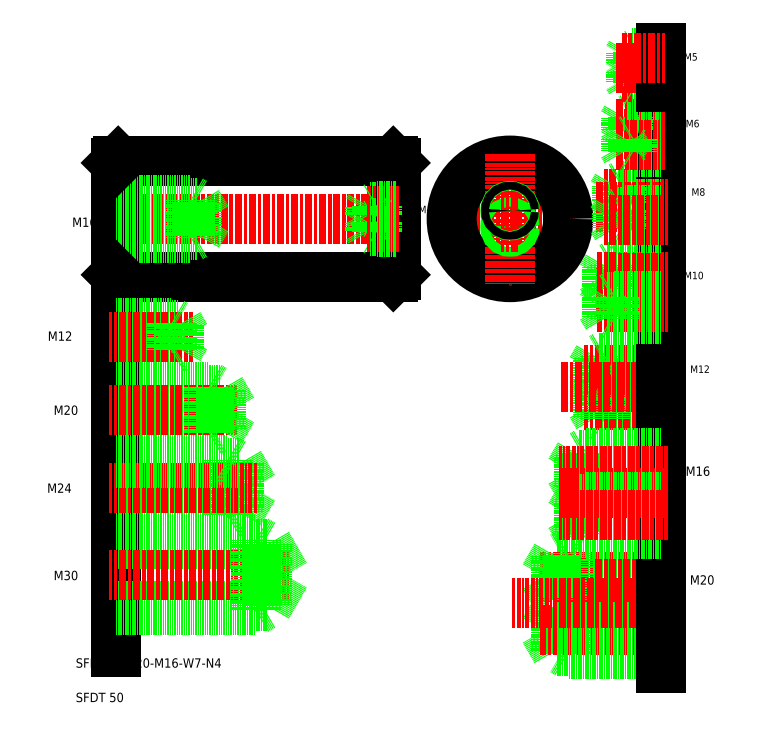
<metadata>
{"format":"dxf","ext":"dxf","renderer":"ezdxf+matplotlib","layout":"modelspace","background":"white","min_lineweight":24,"dpi":150}
</metadata>
<code>
0
SECTION
2
ENTITIES
0
LINE
8
CENTER
10
235.5
20
292.2
30
0
11
291.5
21
292.2
31
0
0
TEXT
8
0
10
77.26
20
99.7
30
0
40
4
1
SFDT 50-120-M16-W7-N4
0
TEXT
8
0
10
77.26
20
84.93
30
0
40
4
1
SFDT 50
0
LINE
8
0
10
95.47
20
317.2
30
0
11
213.5
21
317.2
31
0
0
LINE
8
0
10
95.47
20
267.2
30
0
11
213.5
21
267.2
31
0
0
LINE
8
CENTER
10
91.47
20
292.2
30
0
11
217.5
21
292.2
31
0
0
TEXT
8
0
10
75.71
20
288.8
30
0
40
4
1
M16
0
LINE
8
0
10
94.47
20
316.2
30
0
11
94.47
21
268.2
31
0
0
LINE
8
0
10
95.47
20
317.2
30
0
11
95.47
21
267.2
31
0
0
LINE
8
0
10
126.5
20
300.2
30
0
11
126.5
21
284.2
31
0
0
LINE
8
0
10
129.5
20
299.2
30
0
11
129.5
21
285.2
31
0
0
LINE
8
0
10
129.5
20
285.2
30
0
11
133.5
21
292.2
31
0
0
LINE
8
0
10
94.47
20
284.2
30
0
11
126.5
21
284.2
31
0
0
LINE
8
0
10
94.47
20
285.2
30
0
11
129.5
21
285.2
31
0
0
LINE
8
0
10
94.47
20
268.2
30
0
11
95.47
21
267.2
31
0
0
LINE
8
0
10
126.5
20
284.2
30
0
11
128.2
21
285.2
31
0
0
LINE
8
0
10
94.47
20
300.2
30
0
11
126.5
21
300.2
31
0
0
LINE
8
0
10
94.47
20
299.2
30
0
11
129.5
21
299.2
31
0
0
LINE
8
0
10
94.47
20
316.2
30
0
11
95.47
21
317.2
31
0
0
LINE
8
0
10
126.5
20
300.2
30
0
11
128.2
21
299.2
31
0
0
LINE
8
0
10
129.5
20
299.2
30
0
11
133.5
21
292.2
31
0
0
LINE
8
0
10
214.5
20
316.2
30
0
11
214.5
21
268.2
31
0
0
LINE
8
0
10
213.5
20
317.2
30
0
11
213.5
21
267.2
31
0
0
LINE
8
0
10
214.5
20
268.2
30
0
11
213.5
21
267.2
31
0
0
LINE
8
0
10
214.5
20
304.2
30
0
11
214.5
21
304.2
31
0
0
LINE
8
0
10
213.5
20
317.2
30
0
11
214.5
21
316.2
31
0
0
CIRCLE
8
0
10
263.5
20
292.2
30
0
40
25
0
LINE
8
CENTER
10
263.5
20
320.2
30
0
11
263.5
21
264.2
31
0
0
TEXT
8
0
10
64.99
20
174.7
30
0
40
4
1
M24
0
LINE
8
0
10
94.47
20
260.8
30
0
11
94.47
21
106.5
31
0
0
LINE
8
0
10
142.5
20
188.8
30
0
11
142.5
21
164.8
31
0
0
LINE
8
0
10
147.5
20
187.3
30
0
11
147.5
21
166.3
31
0
0
LINE
8
0
10
147.5
20
166.3
30
0
11
153.5
21
176.8
31
0
0
LINE
8
0
10
94.47
20
152.6
30
0
11
159.5
21
152.6
31
0
0
LINE
8
0
10
94.47
20
126.1
30
0
11
159.5
21
126.1
31
0
0
LINE
8
0
10
94.47
20
124.4
30
0
11
154.5
21
124.4
31
0
0
LINE
8
0
10
94.47
20
154.4
30
0
11
154.5
21
154.4
31
0
0
LINE
8
CENTER
10
91.68
20
139.4
30
0
11
168.8
21
139.4
31
0
0
LINE
8
0
10
94.47
20
164.8
30
0
11
142.5
21
164.8
31
0
0
LINE
8
0
10
94.47
20
166.3
30
0
11
147.5
21
166.3
31
0
0
TEXT
8
0
10
67.78
20
137.3
30
0
40
4
1
M30
0
LINE
8
0
10
142.5
20
164.8
30
0
11
145.1
21
166.3
31
0
0
LINE
8
0
10
154.5
20
154.4
30
0
11
154.5
21
124.4
31
0
0
LINE
8
0
10
154.5
20
124.4
30
0
11
157.5
21
126.1
31
0
0
LINE
8
0
10
154.5
20
154.4
30
0
11
157.5
21
152.6
31
0
0
LINE
8
0
10
147.5
20
187.3
30
0
11
153.5
21
176.8
31
0
0
LINE
8
CENTER
10
91.68
20
176.8
30
0
11
154.9
21
176.8
31
0
0
LINE
8
0
10
94.47
20
188.8
30
0
11
142.5
21
188.8
31
0
0
LINE
8
0
10
94.47
20
187.3
30
0
11
147.5
21
187.3
31
0
0
LINE
8
0
10
94.47
20
220.3
30
0
11
134.5
21
220.3
31
0
0
LINE
8
0
10
94.47
20
200.3
30
0
11
134.5
21
200.3
31
0
0
LINE
8
0
10
94.47
20
201.5
30
0
11
139.5
21
201.5
31
0
0
LINE
8
0
10
94.47
20
219
30
0
11
139.5
21
219
31
0
0
LINE
8
CENTER
10
91.68
20
210.3
30
0
11
146.5
21
210.3
31
0
0
TEXT
8
0
10
67.78
20
208.1
30
0
40
4
1
M20
0
LINE
8
0
10
142.5
20
188.8
30
0
11
145.1
21
187.3
31
0
0
LINE
8
0
10
134.5
20
220.3
30
0
11
134.5
21
200.3
31
0
0
LINE
8
0
10
139.5
20
219
30
0
11
139.5
21
201.5
31
0
0
LINE
8
0
10
139.5
20
201.5
30
0
11
144.5
21
210.3
31
0
0
LINE
8
0
10
134.5
20
200.3
30
0
11
136.6
21
201.5
31
0
0
LINE
8
0
10
139.5
20
219
30
0
11
144.5
21
210.3
31
0
0
LINE
8
0
10
134.5
20
220.3
30
0
11
136.6
21
219
31
0
0
LINE
8
0
10
94.47
20
236.6
30
0
11
121.5
21
236.6
31
0
0
LINE
8
0
10
94.47
20
246.8
30
0
11
121.5
21
246.8
31
0
0
LINE
8
0
10
94.47
20
247.7
30
0
11
118.5
21
247.7
31
0
0
LINE
8
0
10
94.47
20
235.7
30
0
11
118.5
21
235.7
31
0
0
LINE
8
CENTER
10
91.68
20
241.7
30
0
11
127.4
21
241.7
31
0
0
TEXT
8
0
10
65.26
20
239.9
30
0
40
4
1
M12
0
LINE
8
0
10
121.5
20
246.8
30
0
11
121.5
21
236.6
31
0
0
LINE
8
0
10
118.5
20
247.7
30
0
11
118.5
21
235.7
31
0
0
LINE
8
0
10
121.5
20
236.6
30
0
11
124.4
21
241.7
31
0
0
LINE
8
0
10
118.5
20
235.7
30
0
11
120
21
236.6
31
0
0
LINE
8
0
10
121.5
20
246.8
30
0
11
124.4
21
241.7
31
0
0
LINE
8
0
10
118.5
20
247.7
30
0
11
120
21
246.8
31
0
0
LINE
8
0
10
159.5
20
152.6
30
0
11
167.1
21
139.4
31
0
0
LINE
8
0
10
159.5
20
126.1
30
0
11
167.1
21
139.4
31
0
0
LINE
8
0
10
159.5
20
152.6
30
0
11
159.5
21
126.1
31
0
0
TEXT
8
0
10
224.3
20
294.6
30
0
40
3.2
1
M4
0
LINE
8
0
10
214.5
20
292.2
30
0
11
214.5
21
292.2
31
0
0
LINE
8
0
10
214.5
20
299.2
30
0
11
214.5
21
299.2
31
0
0
LINE
8
0
10
214.5
20
294.1
30
0
11
203.5
21
294.1
31
0
0
LINE
8
0
10
214.5
20
297.4
30
0
11
203.5
21
297.4
31
0
0
LINE
8
CENTER
10
216
20
295.7
30
0
11
202.1
21
295.7
31
0
0
LINE
8
0
10
214.5
20
293.7
30
0
11
206.5
21
293.7
31
0
0
LINE
8
0
10
214.5
20
297.7
30
0
11
206.5
21
297.7
31
0
0
LINE
8
0
10
206.5
20
293.7
30
0
11
206.5
21
297.7
31
0
0
LINE
8
0
10
206.5
20
293.7
30
0
11
205.9
21
294.1
31
0
0
LINE
8
0
10
206.5
20
297.7
30
0
11
205.9
21
297.4
31
0
0
LINE
8
0
10
203.5
20
294.1
30
0
11
202.5
21
295.7
31
0
0
LINE
8
0
10
203.5
20
297.4
30
0
11
202.5
21
295.7
31
0
0
LINE
8
0
10
203.5
20
294.1
30
0
11
203.5
21
297.4
31
0
0
LINE
8
0
10
203.5
20
290.4
30
0
11
203.5
21
287.1
31
0
0
LINE
8
0
10
203.5
20
287.1
30
0
11
202.5
21
288.7
31
0
0
LINE
8
0
10
203.5
20
290.4
30
0
11
202.5
21
288.7
31
0
0
LINE
8
0
10
206.5
20
286.7
30
0
11
205.9
21
287.1
31
0
0
LINE
8
0
10
206.5
20
290.7
30
0
11
205.9
21
290.4
31
0
0
LINE
8
0
10
206.5
20
290.7
30
0
11
206.5
21
286.7
31
0
0
LINE
8
0
10
214.5
20
286.7
30
0
11
206.5
21
286.7
31
0
0
LINE
8
0
10
214.5
20
290.7
30
0
11
206.5
21
290.7
31
0
0
LINE
8
CENTER
10
216
20
288.7
30
0
11
202.1
21
288.7
31
0
0
LINE
8
0
10
214.5
20
287.1
30
0
11
203.5
21
287.1
31
0
0
LINE
8
0
10
214.5
20
290.4
30
0
11
203.5
21
290.4
31
0
0
LINE
8
0
10
213.5
20
298.5
30
0
11
213.5
21
298.5
31
0
0
LINE
8
0
10
213.5
20
292.2
30
0
11
213.5
21
292.2
31
0
0
LINE
8
0
10
213.5
20
301
30
0
11
213.5
21
301
31
0
0
LINE
8
0
10
213.5
20
292.2
30
0
11
213.5
21
292.2
31
0
0
INSERT
8
0
2
A$C4B8.164e+07
10
263.5
20
292.2
30
0
0
LINE
8
0
10
288.3
20
105.8
30
0
11
286.2
21
107
31
0
0
LINE
8
0
10
283.3
20
107
30
0
11
278.3
21
115.8
31
0
0
LINE
8
0
10
288.3
20
125.8
30
0
11
286.2
21
124.5
31
0
0
LINE
8
0
10
288.3
20
105.8
30
0
11
288.3
21
125.8
31
0
0
LINE
8
0
10
283.3
20
107
30
0
11
283.3
21
124.5
31
0
0
LINE
8
0
10
283.3
20
124.5
30
0
11
278.3
21
115.8
31
0
0
LINE
8
CENTER
10
331.1
20
115.8
30
0
11
276.3
21
115.8
31
0
0
LINE
8
0
10
328.3
20
105.8
30
0
11
288.3
21
105.8
31
0
0
LINE
8
0
10
328.3
20
125.8
30
0
11
288.3
21
125.8
31
0
0
LINE
8
0
10
328.3
20
124.5
30
0
11
283.3
21
124.5
31
0
0
LINE
8
0
10
328.3
20
107
30
0
11
283.3
21
107
31
0
0
LINE
8
0
10
328.3
20
147.5
30
0
11
283.3
21
147.5
31
0
0
LINE
8
0
10
328.3
20
130
30
0
11
283.3
21
130
31
0
0
LINE
8
0
10
328.3
20
128.8
30
0
11
288.3
21
128.8
31
0
0
LINE
8
0
10
328.3
20
148.8
30
0
11
288.3
21
148.8
31
0
0
LINE
8
CENTER
10
331.1
20
138.8
30
0
11
276.3
21
138.8
31
0
0
TEXT
8
0
10
340.7
20
135.3
30
0
40
4
1
M20
0
LINE
8
0
10
283.3
20
130
30
0
11
278.3
21
138.8
31
0
0
LINE
8
0
10
283.3
20
147.5
30
0
11
283.3
21
130
31
0
0
LINE
8
0
10
288.3
20
148.8
30
0
11
288.3
21
128.8
31
0
0
LINE
8
0
10
288.3
20
128.8
30
0
11
286.2
21
130
31
0
0
LINE
8
0
10
283.3
20
147.5
30
0
11
278.3
21
138.8
31
0
0
LINE
8
0
10
288.3
20
148.8
30
0
11
286.2
21
147.5
31
0
0
LINE
8
CENTER
10
264.5
20
127.3
30
0
11
331.3
21
127.3
31
0
0
LINE
8
0
10
328.3
20
151.8
30
0
11
328.3
21
99.6
31
0
0
LINE
8
0
10
301.3
20
217.6
30
0
11
298.4
21
212.5
31
0
0
LINE
8
0
10
301.3
20
207.4
30
0
11
298.4
21
212.5
31
0
0
LINE
8
0
10
301.3
20
207.4
30
0
11
301.3
21
217.6
31
0
0
LINE
8
0
10
301.3
20
232.6
30
0
11
301.3
21
222.4
31
0
0
LINE
8
0
10
301.3
20
232.6
30
0
11
298.4
21
227.5
31
0
0
LINE
8
0
10
301.3
20
222.4
30
0
11
298.4
21
227.5
31
0
0
LINE
8
0
10
293.3
20
191
30
0
11
289.3
21
184
31
0
0
LINE
8
0
10
296.3
20
192
30
0
11
294.6
21
191
31
0
0
LINE
8
0
10
296.3
20
176
30
0
11
294.6
21
177
31
0
0
LINE
8
0
10
296.3
20
192
30
0
11
296.3
21
176
31
0
0
LINE
8
0
10
293.3
20
191
30
0
11
293.3
21
177
31
0
0
LINE
8
0
10
293.3
20
177
30
0
11
289.3
21
184
31
0
0
LINE
8
0
10
293.3
20
172
30
0
11
289.3
21
165
31
0
0
LINE
8
0
10
293.3
20
158
30
0
11
293.3
21
172
31
0
0
LINE
8
0
10
296.3
20
157
30
0
11
296.3
21
173
31
0
0
LINE
8
0
10
296.3
20
173
30
0
11
294.6
21
172
31
0
0
LINE
8
0
10
296.3
20
157
30
0
11
294.6
21
158
31
0
0
LINE
8
0
10
293.3
20
158
30
0
11
289.3
21
165
31
0
0
LINE
8
0
10
304.3
20
206.5
30
0
11
302.8
21
207.4
31
0
0
LINE
8
0
10
328.3
20
206.5
30
0
11
304.3
21
206.5
31
0
0
LINE
8
0
10
328.3
20
207.4
30
0
11
301.3
21
207.4
31
0
0
LINE
8
0
10
304.3
20
218.5
30
0
11
302.8
21
217.6
31
0
0
LINE
8
0
10
328.3
20
218.5
30
0
11
304.3
21
218.5
31
0
0
LINE
8
0
10
328.3
20
217.6
30
0
11
301.3
21
217.6
31
0
0
LINE
8
CENTER
10
331.1
20
212.5
30
0
11
295.4
21
212.5
31
0
0
LINE
8
0
10
304.3
20
206.5
30
0
11
304.3
21
218.5
31
0
0
LINE
8
0
10
304.3
20
233.5
30
0
11
304.3
21
221.5
31
0
0
TEXT
8
0
10
340.8
20
226.1
30
0
40
3.2
1
M12
0
LINE
8
CENTER
10
331.1
20
227.5
30
0
11
295.4
21
227.5
31
0
0
LINE
8
0
10
328.3
20
222.4
30
0
11
301.3
21
222.4
31
0
0
LINE
8
0
10
328.3
20
221.5
30
0
11
304.3
21
221.5
31
0
0
LINE
8
0
10
304.3
20
221.5
30
0
11
302.8
21
222.4
31
0
0
LINE
8
0
10
328.3
20
232.6
30
0
11
301.3
21
232.6
31
0
0
LINE
8
0
10
328.3
20
233.5
30
0
11
304.3
21
233.5
31
0
0
LINE
8
0
10
304.3
20
233.5
30
0
11
302.8
21
232.6
31
0
0
LINE
8
CENTER
10
285.3
20
220
30
0
11
331.3
21
220
31
0
0
LINE
8
0
10
328.3
20
239.9
30
0
11
328.3
21
198.8
31
0
0
LINE
8
0
10
328.3
20
308.5
30
0
11
328.3
21
284.6
31
0
0
LINE
8
0
10
312.3
20
287.8
30
0
11
311.2
21
288.4
31
0
0
LINE
8
0
10
328.3
20
287.8
30
0
11
312.3
21
287.8
31
0
0
LINE
8
0
10
312.3
20
287.8
30
0
11
312.3
21
295.8
31
0
0
LINE
8
CENTER
10
300.4
20
260.8
30
0
11
331.3
21
260.8
31
0
0
LINE
8
0
10
328.3
20
274.9
30
0
11
328.3
21
243.8
31
0
0
LINE
8
0
10
305.3
20
263.1
30
0
11
302.9
21
267.3
31
0
0
LINE
8
0
10
305.3
20
271.6
30
0
11
305.3
21
263.1
31
0
0
LINE
8
0
10
305.3
20
271.6
30
0
11
302.9
21
267.3
31
0
0
LINE
8
0
10
308.3
20
272.3
30
0
11
308.3
21
262.3
31
0
0
LINE
8
0
10
328.3
20
272.3
30
0
11
308.3
21
272.3
31
0
0
LINE
8
0
10
328.3
20
262.3
30
0
11
308.3
21
262.3
31
0
0
LINE
8
0
10
308.3
20
272.3
30
0
11
307
21
271.6
31
0
0
LINE
8
0
10
308.3
20
262.3
30
0
11
307
21
263.1
31
0
0
LINE
8
0
10
328.3
20
263.1
30
0
11
305.3
21
263.1
31
0
0
LINE
8
0
10
328.3
20
271.6
30
0
11
305.3
21
271.6
31
0
0
TEXT
8
0
10
338.2
20
266.3
30
0
40
3.2
1
M10
0
LINE
8
CENTER
10
331.1
20
267.3
30
0
11
300.7
21
267.3
31
0
0
LINE
8
CENTER
10
331.1
20
254.3
30
0
11
300.7
21
254.3
31
0
0
LINE
8
0
10
328.3
20
250.1
30
0
11
305.3
21
250.1
31
0
0
LINE
8
0
10
328.3
20
258.6
30
0
11
305.3
21
258.6
31
0
0
LINE
8
0
10
308.3
20
259.3
30
0
11
307
21
258.6
31
0
0
LINE
8
0
10
308.3
20
249.3
30
0
11
307
21
250.1
31
0
0
LINE
8
0
10
328.3
20
259.3
30
0
11
308.3
21
259.3
31
0
0
LINE
8
0
10
328.3
20
249.3
30
0
11
308.3
21
249.3
31
0
0
LINE
8
0
10
308.3
20
249.3
30
0
11
308.3
21
259.3
31
0
0
LINE
8
0
10
305.3
20
250.1
30
0
11
302.9
21
254.3
31
0
0
LINE
8
0
10
305.3
20
250.1
30
0
11
305.3
21
258.6
31
0
0
LINE
8
0
10
305.3
20
258.6
30
0
11
302.9
21
254.3
31
0
0
LINE
8
0
10
328.3
20
194.4
30
0
11
328.3
21
153.3
31
0
0
LINE
8
CENTER
10
285.3
20
174.5
30
0
11
331.3
21
174.5
31
0
0
TEXT
8
0
10
338.9
20
182
30
0
40
4
1
M16
0
LINE
8
0
10
328.3
20
192
30
0
11
296.3
21
192
31
0
0
LINE
8
0
10
328.3
20
176
30
0
11
296.3
21
176
31
0
0
LINE
8
0
10
328.3
20
177
30
0
11
293.3
21
177
31
0
0
LINE
8
0
10
328.3
20
191
30
0
11
293.3
21
191
31
0
0
LINE
8
CENTER
10
331.3
20
184
30
0
11
284.6
21
184
31
0
0
LINE
8
0
10
328.3
20
158
30
0
11
293.3
21
158
31
0
0
LINE
8
0
10
328.3
20
172
30
0
11
293.3
21
172
31
0
0
LINE
8
0
10
328.3
20
173
30
0
11
296.3
21
173
31
0
0
LINE
8
0
10
328.3
20
157
30
0
11
296.3
21
157
31
0
0
LINE
8
CENTER
10
331.3
20
165
30
0
11
284.6
21
165
31
0
0
LINE
8
CENTER
10
331.1
20
302.8
30
0
11
303.2
21
302.8
31
0
0
TEXT
8
0
10
341.4
20
302.1
30
0
40
3.2
1
M8
0
LINE
8
0
10
309.3
20
306.2
30
0
11
307.4
21
302.8
31
0
0
LINE
8
0
10
309.3
20
299.4
30
0
11
307.4
21
302.8
31
0
0
LINE
8
0
10
309.3
20
306.2
30
0
11
309.3
21
299.4
31
0
0
LINE
8
0
10
312.3
20
306.8
30
0
11
312.3
21
298.8
31
0
0
LINE
8
0
10
328.3
20
298.8
30
0
11
312.3
21
298.8
31
0
0
LINE
8
0
10
328.3
20
299.4
30
0
11
309.3
21
299.4
31
0
0
LINE
8
0
10
312.3
20
298.8
30
0
11
311.2
21
299.4
31
0
0
LINE
8
0
10
328.3
20
306.8
30
0
11
312.3
21
306.8
31
0
0
LINE
8
0
10
328.3
20
306.2
30
0
11
309.3
21
306.2
31
0
0
LINE
8
0
10
312.3
20
306.8
30
0
11
311.2
21
306.2
31
0
0
LINE
8
CENTER
10
300.4
20
297.3
30
0
11
331.3
21
297.3
31
0
0
LINE
8
0
10
328.3
20
288.4
30
0
11
309.3
21
288.4
31
0
0
LINE
8
0
10
312.3
20
295.8
30
0
11
311.2
21
295.2
31
0
0
LINE
8
0
10
328.3
20
295.2
30
0
11
309.3
21
295.2
31
0
0
LINE
8
0
10
328.3
20
295.8
30
0
11
312.3
21
295.8
31
0
0
LINE
8
0
10
309.3
20
288.4
30
0
11
309.3
21
295.2
31
0
0
LINE
8
0
10
309.3
20
295.2
30
0
11
307.4
21
291.8
31
0
0
LINE
8
0
10
309.3
20
288.4
30
0
11
307.4
21
291.8
31
0
0
LINE
8
CENTER
10
331.1
20
291.8
30
0
11
303.2
21
291.8
31
0
0
LINE
8
CENTER
10
308.9
20
328.5
30
0
11
331.3
21
328.5
31
0
0
LINE
8
0
10
328.3
20
337
30
0
11
328.3
21
320
31
0
0
LINE
8
0
10
316.3
20
336
30
0
11
315.5
21
335.5
31
0
0
LINE
8
0
10
313.3
20
330.5
30
0
11
311.9
21
333
31
0
0
LINE
8
0
10
316.3
20
330
30
0
11
315.5
21
330.5
31
0
0
LINE
8
0
10
313.3
20
335.5
30
0
11
311.9
21
333
31
0
0
LINE
8
0
10
313.3
20
335.5
30
0
11
313.3
21
330.5
31
0
0
LINE
8
0
10
316.3
20
336
30
0
11
316.3
21
330
31
0
0
TEXT
8
0
10
338.9
20
331.5
30
0
40
3.2
1
M6
0
LINE
8
CENTER
10
330.1
20
333
30
0
11
309.2
21
333
31
0
0
LINE
8
0
10
328.3
20
330.5
30
0
11
313.3
21
330.5
31
0
0
LINE
8
0
10
328.3
20
335.5
30
0
11
313.3
21
335.5
31
0
0
LINE
8
0
10
328.3
20
336
30
0
11
316.3
21
336
31
0
0
LINE
8
0
10
328.3
20
330
30
0
11
316.3
21
330
31
0
0
LINE
8
0
10
328.3
20
327
30
0
11
316.3
21
327
31
0
0
LINE
8
0
10
328.3
20
321
30
0
11
316.3
21
321
31
0
0
LINE
8
0
10
328.3
20
321.5
30
0
11
313.3
21
321.5
31
0
0
LINE
8
0
10
328.3
20
326.5
30
0
11
313.3
21
326.5
31
0
0
LINE
8
CENTER
10
330.1
20
324
30
0
11
309.2
21
324
31
0
0
LINE
8
0
10
316.3
20
321
30
0
11
316.3
21
327
31
0
0
LINE
8
0
10
313.3
20
321.5
30
0
11
313.3
21
326.5
31
0
0
LINE
8
0
10
313.3
20
321.5
30
0
11
311.9
21
324
31
0
0
LINE
8
0
10
316.3
20
327
30
0
11
315.5
21
326.5
31
0
0
LINE
8
0
10
313.3
20
326.5
30
0
11
311.9
21
324
31
0
0
LINE
8
0
10
316.3
20
321
30
0
11
315.5
21
321.5
31
0
0
LINE
8
CENTER
10
329.9
20
353.1
30
0
11
311.4
21
353.1
31
0
0
LINE
8
0
10
315.3
20
351
30
0
11
314.1
21
353.1
31
0
0
LINE
8
0
10
318.3
20
350.6
30
0
11
317.7
21
351
31
0
0
LINE
8
0
10
318.3
20
355.6
30
0
11
317.7
21
355.3
31
0
0
LINE
8
0
10
315.3
20
355.2
30
0
11
314.1
21
353.1
31
0
0
LINE
8
0
10
315.3
20
351
30
0
11
315.3
21
355.2
31
0
0
LINE
8
0
10
318.3
20
350.6
30
0
11
318.3
21
355.6
31
0
0
LINE
8
0
10
328.3
20
351
30
0
11
315.3
21
351
31
0
0
LINE
8
0
10
328.3
20
350.6
30
0
11
318.3
21
350.6
31
0
0
LINE
8
0
10
328.3
20
355.2
30
0
11
315.3
21
355.2
31
0
0
LINE
8
0
10
328.3
20
355.6
30
0
11
318.3
21
355.6
31
0
0
LINE
8
0
10
328.3
20
358.6
30
0
11
318.3
21
358.6
31
0
0
LINE
8
0
10
328.3
20
359
30
0
11
315.3
21
359
31
0
0
LINE
8
0
10
328.3
20
363.6
30
0
11
318.3
21
363.6
31
0
0
LINE
8
0
10
328.3
20
363.2
30
0
11
315.3
21
363.2
31
0
0
TEXT
8
0
10
338.2
20
360.1
30
0
40
3.2
1
M5
0
LINE
8
0
10
318.3
20
363.6
30
0
11
318.3
21
358.6
31
0
0
LINE
8
0
10
315.3
20
363.2
30
0
11
315.3
21
359
31
0
0
LINE
8
0
10
315.3
20
359
30
0
11
314.1
21
361.1
31
0
0
LINE
8
0
10
318.3
20
358.6
30
0
11
317.7
21
359
31
0
0
LINE
8
0
10
318.3
20
363.6
30
0
11
317.7
21
363.3
31
0
0
LINE
8
0
10
315.3
20
363.2
30
0
11
314.1
21
361.1
31
0
0
LINE
8
CENTER
10
308.9
20
357.1
30
0
11
331.3
21
357.1
31
0
0
LINE
8
0
10
328.3
20
365.6
30
0
11
328.3
21
348.6
31
0
0
LINE
8
CENTER
10
329.9
20
361.1
30
0
11
311.4
21
361.1
31
0
0
ENDSEC
0
EOF

</code>
